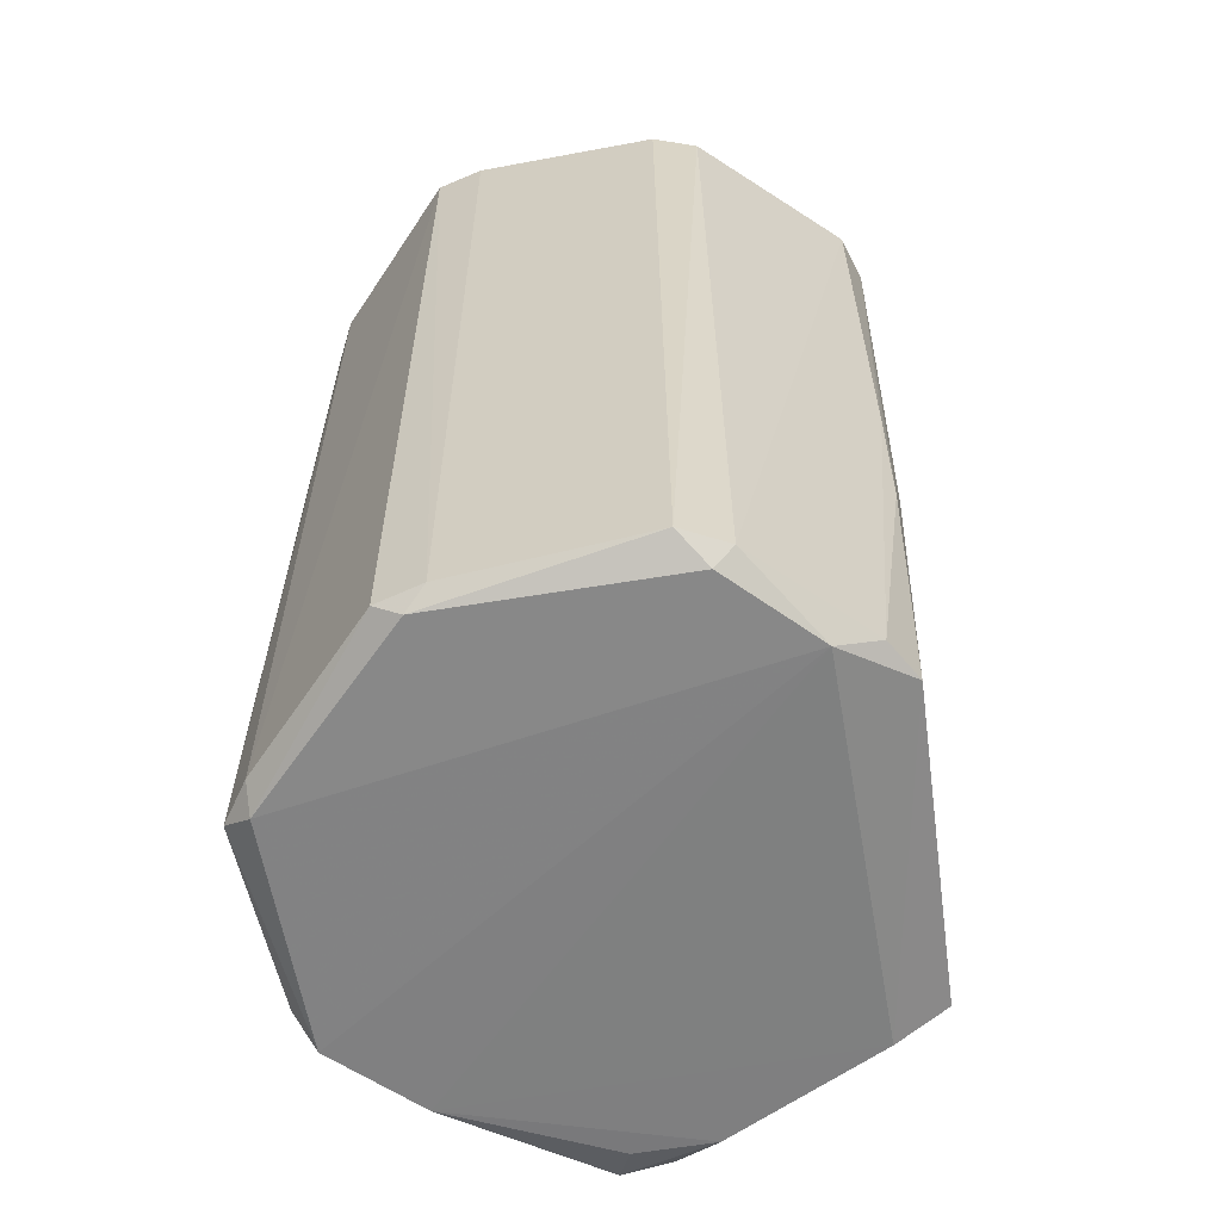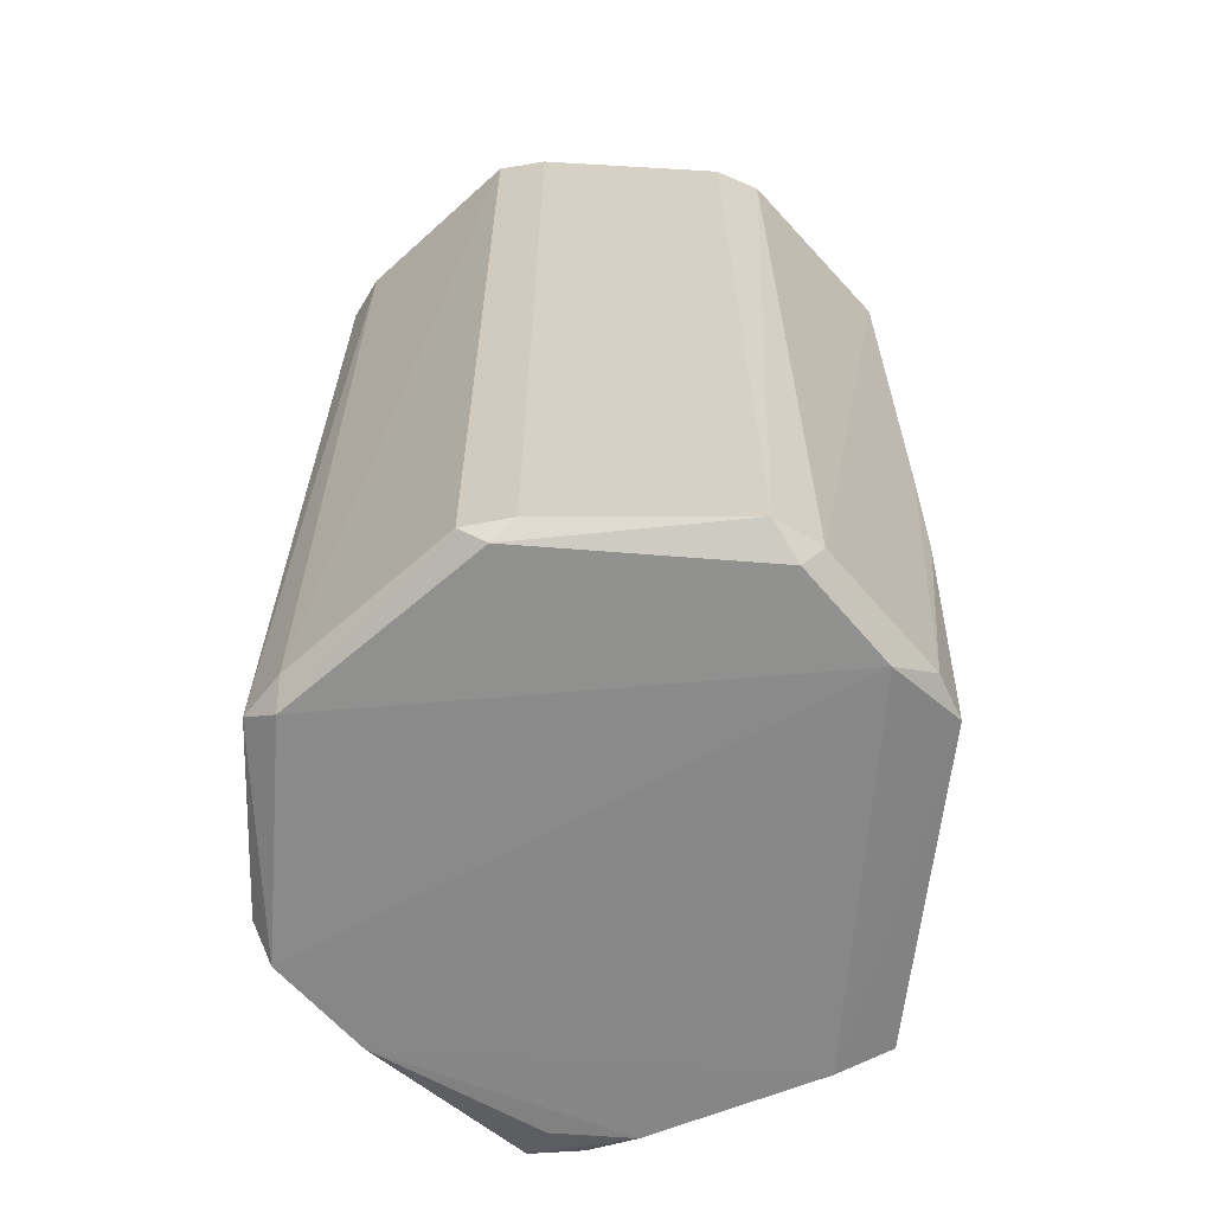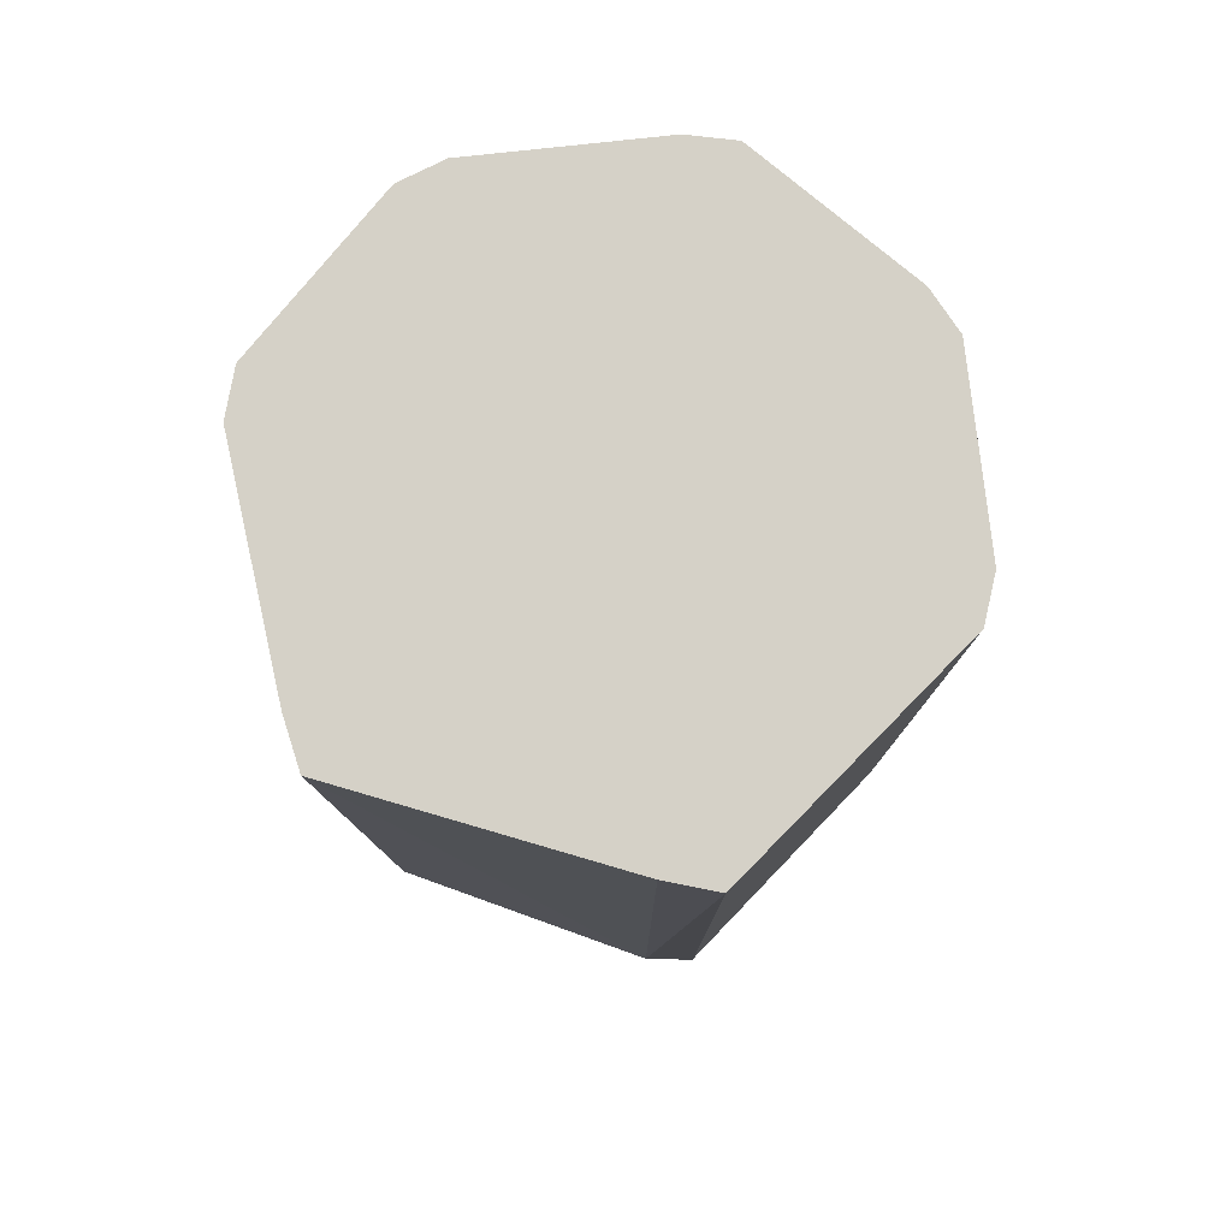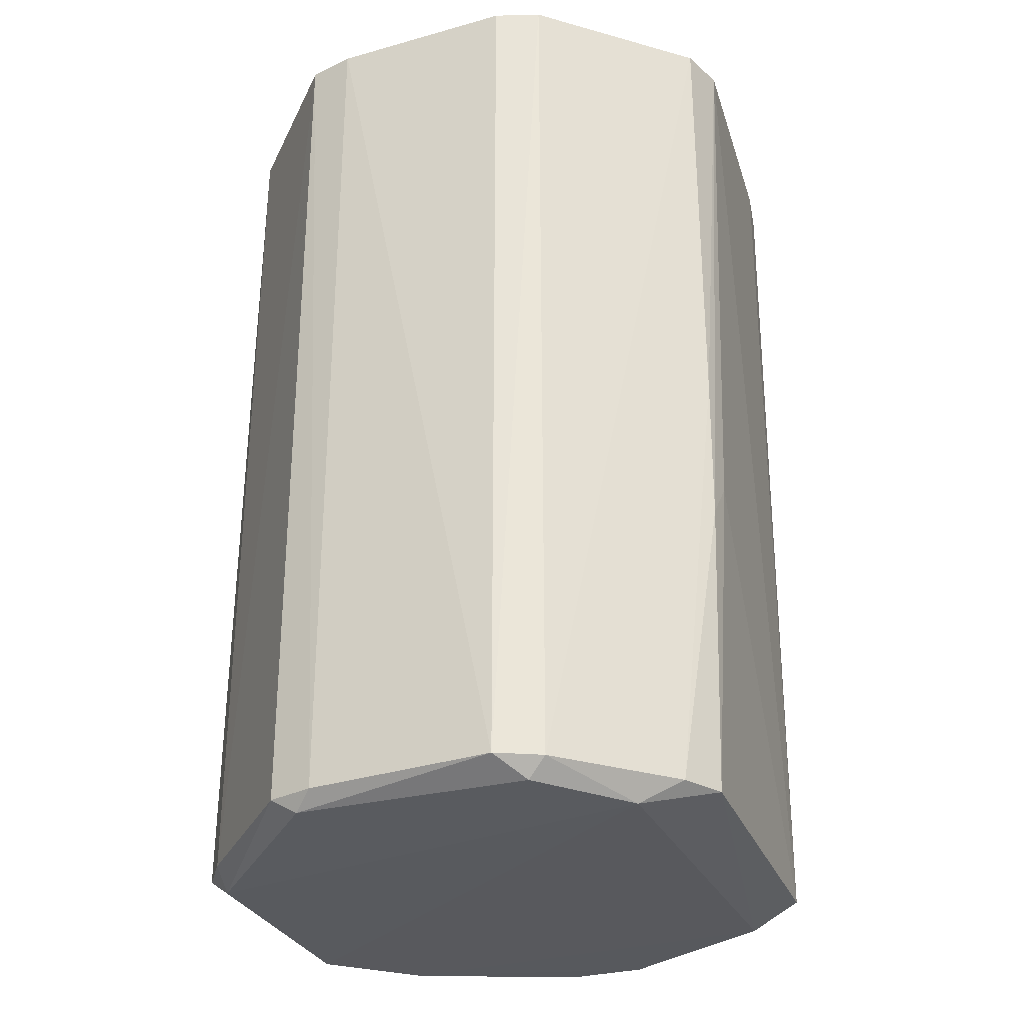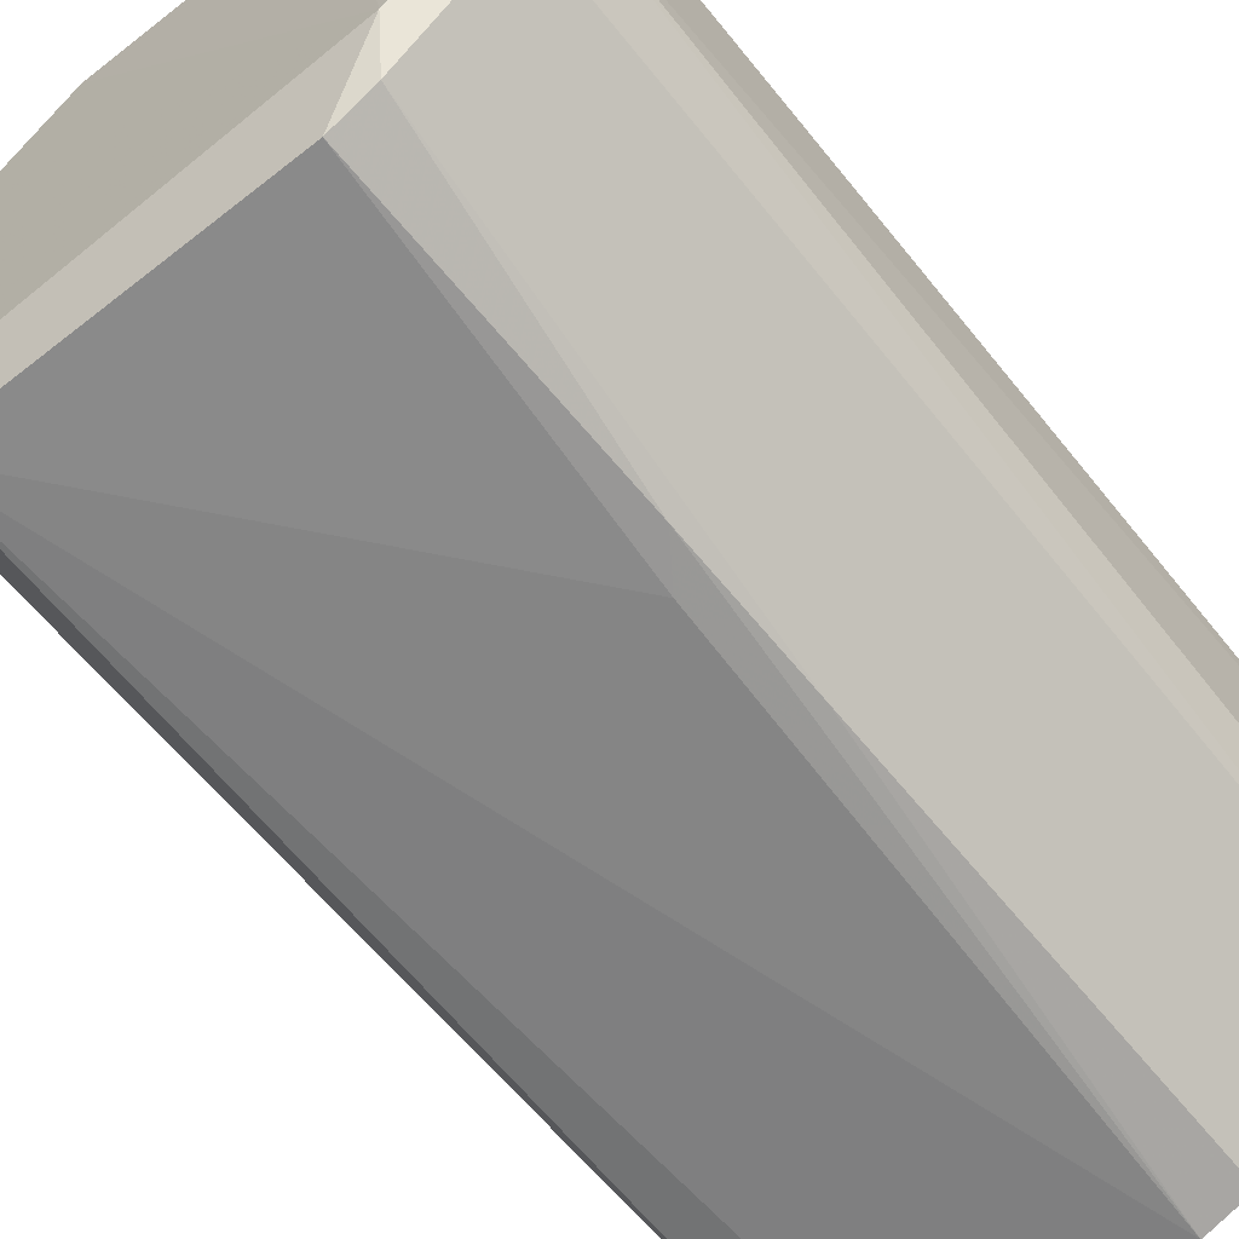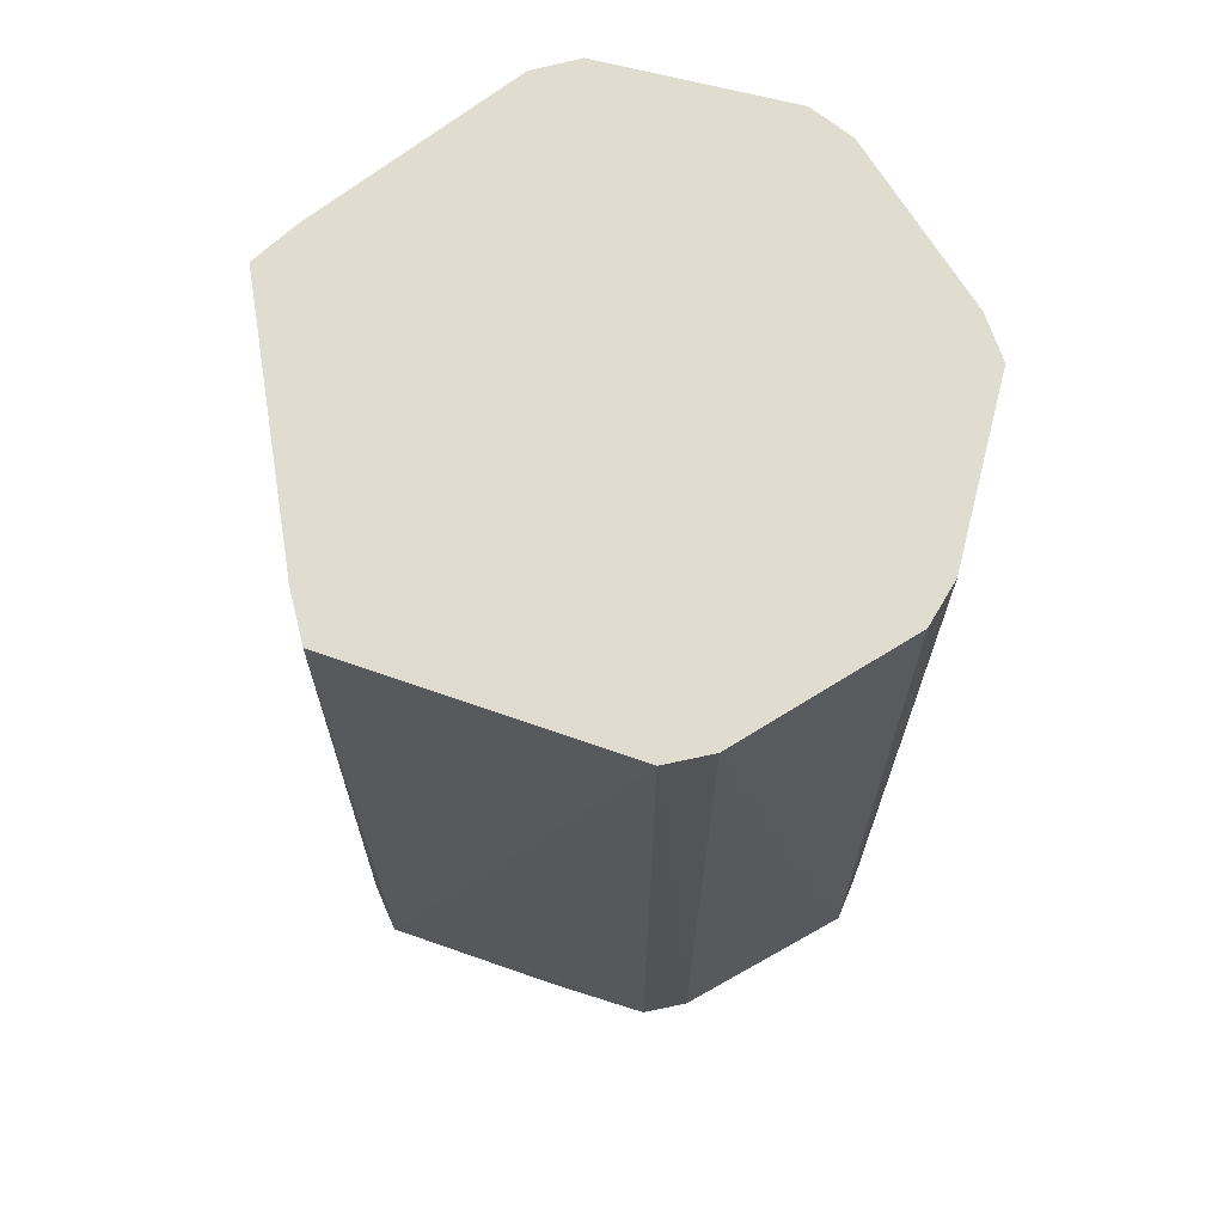
<metadata>
{"format":"obj","ext":"obj","renderer":"f3d","projection":"perspective","resolution":1024,"background":"white","views":[{"elev":-60.4,"azim":-80.0,"up":"+Z"},{"elev":-63.0,"azim":-94.2,"up":"+Z"},{"elev":79.5,"azim":83.0,"up":"+Z"},{"elev":-30.2,"azim":-68.5,"up":"+Z"},{"elev":-63.5,"azim":-141.1,"up":"+Y"},{"elev":69.6,"azim":147.7,"up":"+Z"}]}
</metadata>
<code>
v -0.03754 0.0194 -0.05645
v -0.03924 0.01314 -0.05645
v -0.03749 0.01937 0.06578
v -0.01905 0.03674 0.06578
v -0.01332 0.03964 0.06578
v -0.01371 0.04084 -0.05645
v -0.01371 0.04084 -0.05645
v -0.01332 0.03964 0.06578
v 0.01198 0.03942 0.06578
v 0.04231 0.007398 -0.05645
v 0.04178 0.007314 0.06578
v 0.04132 0.0005956 -0.05645
v 0.02642 -0.02645 -0.05908
v 0.04132 0.0005956 -0.05645
v 0.02415 -0.03352 -0.05645
v 0.02642 0.02644 -0.05947
v 0.02642 -0.02645 -0.05908
v -0.02648 -0.02645 -0.05961
v -0.02648 -0.02645 -0.05961
v 0.01584 0.03701 -0.05961
v 0.02642 0.02644 -0.05947
v 0.02642 0.02644 -0.05947
v 0.01806 0.03729 -0.05645
v 0.04231 0.007398 -0.05645
v 0.02642 0.02644 -0.05947
v 0.01584 0.03701 -0.05961
v 0.01806 0.03729 -0.05645
v -0.03807 -0.01848 -0.05645
v -0.03706 -0.01587 -0.05896
v -0.02648 -0.02645 -0.05961
v -0.04115 -0.01257 -0.05645
v -0.03706 -0.01587 -0.05896
v -0.03807 -0.01848 -0.05645
v -0.03807 -0.01848 -0.05645
v -0.03723 -0.01805 0.06578
v -0.04115 -0.01257 -0.05645
v -0.03723 -0.01805 0.06578
v -0.03807 -0.01848 -0.05645
v -0.01958 -0.03658 0.06578
v -0.04115 -0.01257 -0.05645
v -0.03723 -0.01805 0.06578
v -0.03937 -0.01199 0.06578
v -0.0192 0.03703 -0.05645
v -0.01905 0.03674 0.06578
v -0.01371 0.04084 -0.05645
v -0.0192 0.03703 -0.05645
v -0.03754 0.0194 -0.05645
v -0.03749 0.01937 0.06578
v -0.03754 0.0194 -0.05645
v -0.0192 0.03703 -0.05645
v -0.0159 0.03701 -0.05925
v -0.0159 0.03701 -0.05925
v 0.01584 0.03701 -0.05961
v -0.02648 -0.02645 -0.05961
v -0.01371 0.04084 -0.05645
v 0.01584 0.03701 -0.05961
v -0.0159 0.03701 -0.05925
v -0.0159 0.03701 -0.05925
v -0.0192 0.03703 -0.05645
v -0.01371 0.04084 -0.05645
v -0.01371 0.04084 -0.05645
v 0.01198 0.03942 0.06578
v 0.01202 0.03955 -0.05645
v 0.01202 0.03955 -0.05645
v 0.01584 0.03701 -0.05961
v -0.01371 0.04084 -0.05645
v 0.01806 0.03729 -0.05645
v 0.01584 0.03701 -0.05961
v 0.01202 0.03955 -0.05645
v 0.04231 0.007398 -0.05645
v 0.01806 0.03729 -0.05645
v 0.01802 0.03722 0.06578
v 0.01806 0.03729 -0.05645
v 0.01202 0.03955 -0.05645
v 0.01802 0.03722 0.06578
v 0.01802 0.03722 0.06578
v 0.01202 0.03955 -0.05645
v 0.01198 0.03942 0.06578
v 0.01802 0.03722 0.06578
v 0.04178 0.007314 0.06578
v 0.04231 0.007398 -0.05645
v 0.03957 0.0005956 0.06578
v 0.04132 0.0005956 -0.05645
v 0.04178 0.007314 0.06578
v 0.02462 -0.03417 0.06578
v 0.02415 -0.03352 -0.05645
v 0.04132 0.0005956 -0.05645
v -0.02648 -0.02645 -0.05961
v 0.02642 -0.02645 -0.05908
v -0.01887 -0.03518 -0.05645
v 0.02642 -0.02645 -0.05908
v 0.02415 -0.03352 -0.05645
v -0.01887 -0.03518 -0.05645
v 0.02642 -0.02645 -0.05908
v 0.02642 0.02644 -0.05947
v 0.037 -0.005295 -0.05909
v 0.04231 0.007398 -0.05645
v 0.04132 0.0005956 -0.05645
v 0.037 -0.005295 -0.05909
v 0.037 -0.005295 -0.05909
v 0.04132 0.0005956 -0.05645
v 0.02642 -0.02645 -0.05908
v -0.03749 0.01937 0.06578
v -0.03924 0.01314 -0.05645
v -0.03901 0.01306 0.06578
v -0.04115 -0.01257 -0.05645
v -0.03937 -0.01199 0.06578
v -0.03901 0.01306 0.06578
v -0.03901 0.01306 0.06578
v -0.03924 0.01314 -0.05645
v -0.04115 -0.01257 -0.05645
v -0.0327 0.02389 0.06578
v -0.0192 0.03703 -0.05645
v -0.03749 0.01937 0.06578
v -0.01905 0.03674 0.06578
v -0.0192 0.03703 -0.05645
v -0.0327 0.02389 0.06578
v -0.03754 0.0194 -0.05645
v -0.0159 0.03701 -0.05925
v -0.03706 0.01586 -0.05856
v -0.03924 0.01314 -0.05645
v -0.03754 0.0194 -0.05645
v -0.03706 0.01586 -0.05856
v -0.04115 -0.01257 -0.05645
v -0.03924 0.01314 -0.05645
v -0.03706 0.01586 -0.05856
v -0.03706 0.01586 -0.05856
v -0.03706 -0.01587 -0.05896
v -0.04115 -0.01257 -0.05645
v -0.02648 -0.02645 -0.05961
v -0.03706 -0.01587 -0.05896
v -0.03706 0.01586 -0.05856
v -0.03706 0.01586 -0.05856
v -0.0159 0.03701 -0.05925
v -0.02648 -0.02645 -0.05961
v -0.01335 -0.03852 0.06578
v 0.02415 -0.03352 -0.05645
v 0.01774 -0.03548 0.06578
v 0.02415 -0.03352 -0.05645
v 0.02462 -0.03417 0.06578
v 0.01774 -0.03548 0.06578
v 0.04132 0.0005956 -0.05645
v 0.03957 0.0005956 0.06578
v 0.03701 -0.005367 0.06578
v -0.0159 -0.03703 -0.01052
v 0.02415 -0.03352 -0.05645
v -0.01335 -0.03852 0.06578
v -0.0159 -0.03703 -0.01052
v -0.01887 -0.03518 -0.05645
v 0.02415 -0.03352 -0.05645
v -0.02648 -0.02645 -0.05961
v -0.01887 -0.03518 -0.05645
v -0.02437 -0.03207 -0.05645
v 0.037 0.005283 -0.05906
v 0.02642 0.02644 -0.05947
v 0.04231 0.007398 -0.05645
v 0.04231 0.007398 -0.05645
v 0.037 -0.005295 -0.05909
v 0.037 0.005283 -0.05906
v 0.037 0.005283 -0.05906
v 0.037 -0.005295 -0.05909
v 0.02642 0.02644 -0.05947
v 0.03235 -0.01621 0.06578
v 0.02462 -0.03417 0.06578
v 0.04132 0.0005956 -0.05645
v 0.04132 0.0005956 -0.05645
v 0.03701 -0.005367 0.06578
v 0.03235 -0.01621 0.06578
v -0.01956 -0.03654 -0.01571
v -0.0159 -0.03703 -0.01052
v -0.01335 -0.03852 0.06578
v -0.01887 -0.03518 -0.05645
v -0.0159 -0.03703 -0.01052
v -0.01956 -0.03654 -0.01571
v -0.01956 -0.03654 -0.01571
v -0.02437 -0.03207 -0.05645
v -0.01887 -0.03518 -0.05645
v -0.02886 -0.02762 -0.05645
v -0.03807 -0.01848 -0.05645
v -0.02648 -0.02645 -0.05961
v -0.02648 -0.02645 -0.05961
v -0.02437 -0.03207 -0.05645
v -0.02886 -0.02762 -0.05645
v -0.02886 -0.02762 -0.05645
v -0.01958 -0.03658 0.06578
v -0.03807 -0.01848 -0.05645
v -0.02886 -0.02762 -0.05645
v -0.02437 -0.03207 -0.05645
v -0.01958 -0.03658 0.06578
v -0.01962 -0.03666 0.004665
v -0.01956 -0.03654 -0.01571
v -0.01335 -0.03852 0.06578
v -0.01335 -0.03852 0.06578
v -0.01958 -0.03658 0.06578
v -0.01962 -0.03666 0.004665
v -0.02437 -0.03207 -0.05645
v -0.01956 -0.03654 -0.01571
v -0.01962 -0.03666 0.004665
v -0.01958 -0.03658 0.06578
v -0.02437 -0.03207 -0.05645
v -0.01962 -0.03666 0.004665
v 0.03235 -0.01621 0.06578
v -0.0327 0.02389 0.06578
v -0.03749 0.01937 0.06578
v -0.01335 -0.03852 0.06578
v 0.01774 -0.03548 0.06578
v 0.03235 -0.01621 0.06578
v -0.03749 0.01937 0.06578
v -0.03901 0.01306 0.06578
v 0.03235 -0.01621 0.06578
v 0.04178 0.007314 0.06578
v 0.01802 0.03722 0.06578
v 0.03235 -0.01621 0.06578
v 0.03235 -0.01621 0.06578
v -0.03937 -0.01199 0.06578
v -0.03723 -0.01805 0.06578
v 0.03235 -0.01621 0.06578
v -0.01958 -0.03658 0.06578
v -0.01335 -0.03852 0.06578
v -0.01332 0.03964 0.06578
v -0.01905 0.03674 0.06578
v 0.03235 -0.01621 0.06578
v 0.03235 -0.01621 0.06578
v 0.01198 0.03942 0.06578
v -0.01332 0.03964 0.06578
v 0.03235 -0.01621 0.06578
v 0.01802 0.03722 0.06578
v 0.01198 0.03942 0.06578
v -0.03723 -0.01805 0.06578
v -0.01958 -0.03658 0.06578
v 0.03235 -0.01621 0.06578
v 0.03235 -0.01621 0.06578
v 0.03957 0.0005956 0.06578
v 0.04178 0.007314 0.06578
v 0.03235 -0.01621 0.06578
v -0.03901 0.01306 0.06578
v -0.03937 -0.01199 0.06578
v -0.01905 0.03674 0.06578
v -0.0327 0.02389 0.06578
v 0.03235 -0.01621 0.06578
v 0.03235 -0.01621 0.06578
v 0.01774 -0.03548 0.06578
v 0.02462 -0.03417 0.06578
v 0.03235 -0.01621 0.06578
v 0.03701 -0.005367 0.06578
v 0.03957 0.0005956 0.06578
f 1 2 3
f 4 5 6
f 7 8 9
f 10 11 12
f 13 14 15
f 16 17 18
f 19 20 21
f 22 23 24
f 25 26 27
f 28 29 30
f 31 32 33
f 34 35 36
f 37 38 39
f 40 41 42
f 43 44 45
f 46 47 48
f 49 50 51
f 52 53 54
f 55 56 57
f 58 59 60
f 61 62 63
f 64 65 66
f 67 68 69
f 70 71 72
f 73 74 75
f 76 77 78
f 79 80 81
f 82 83 84
f 85 86 87
f 88 89 90
f 91 92 93
f 94 95 96
f 97 98 99
f 100 101 102
f 103 104 105
f 106 107 108
f 109 110 111
f 112 113 114
f 115 116 117
f 118 119 120
f 121 122 123
f 124 125 126
f 127 128 129
f 130 131 132
f 133 134 135
f 136 137 138
f 139 140 141
f 142 143 144
f 145 146 147
f 148 149 150
f 151 152 153
f 154 155 156
f 157 158 159
f 160 161 162
f 163 164 165
f 166 167 168
f 169 170 171
f 172 173 174
f 175 176 177
f 178 179 180
f 181 182 183
f 184 185 186
f 187 188 189
f 190 191 192
f 193 194 195
f 196 197 198
f 199 200 201
f 202 203 204
f 205 206 207
f 208 209 210
f 211 212 213
f 214 215 216
f 217 218 219
f 220 221 222
f 223 224 225
f 226 227 228
f 229 230 231
f 232 233 234
f 235 236 237
f 238 239 240
f 241 242 243
f 244 245 246

</code>
